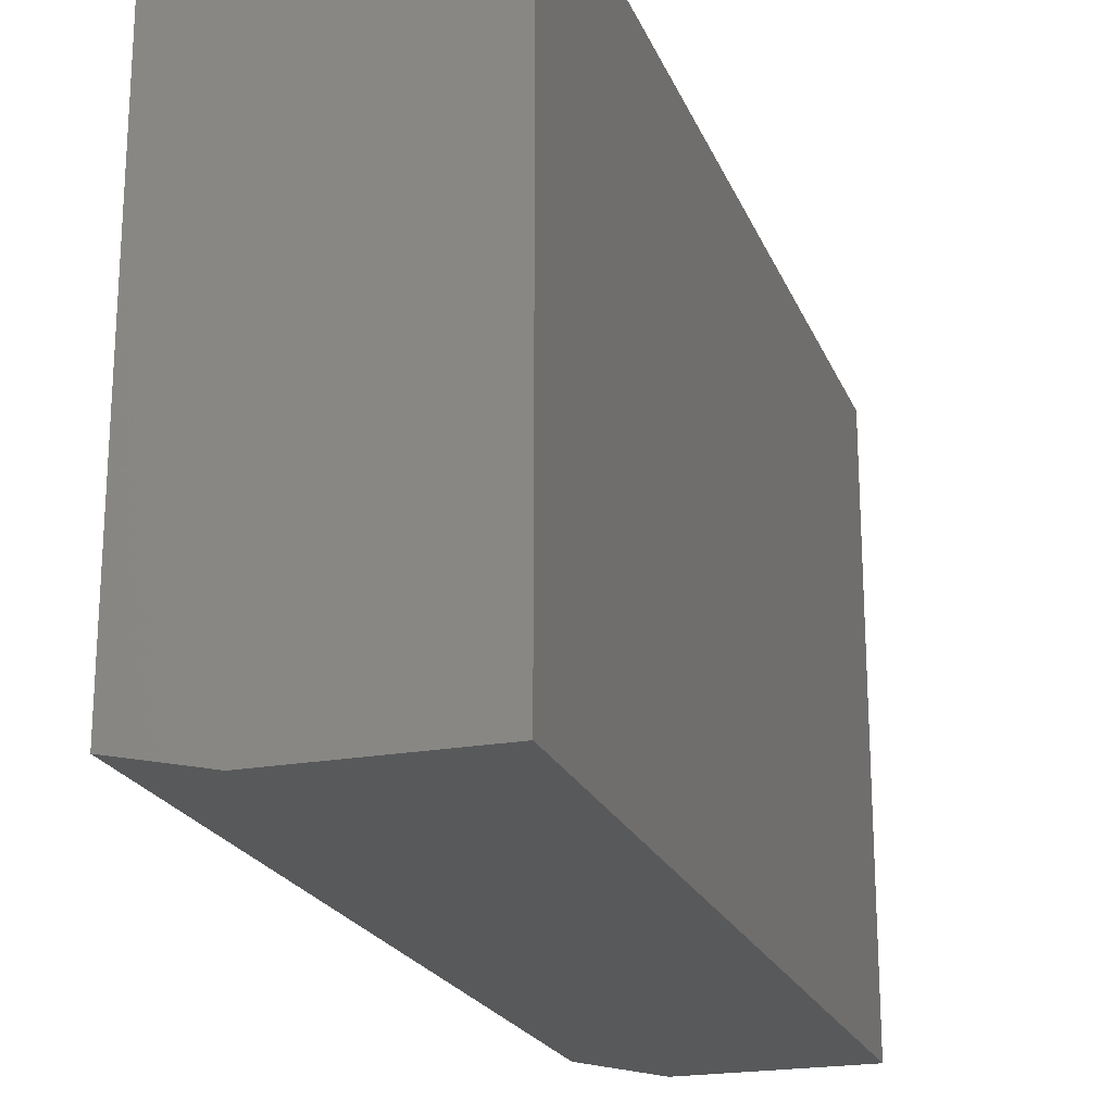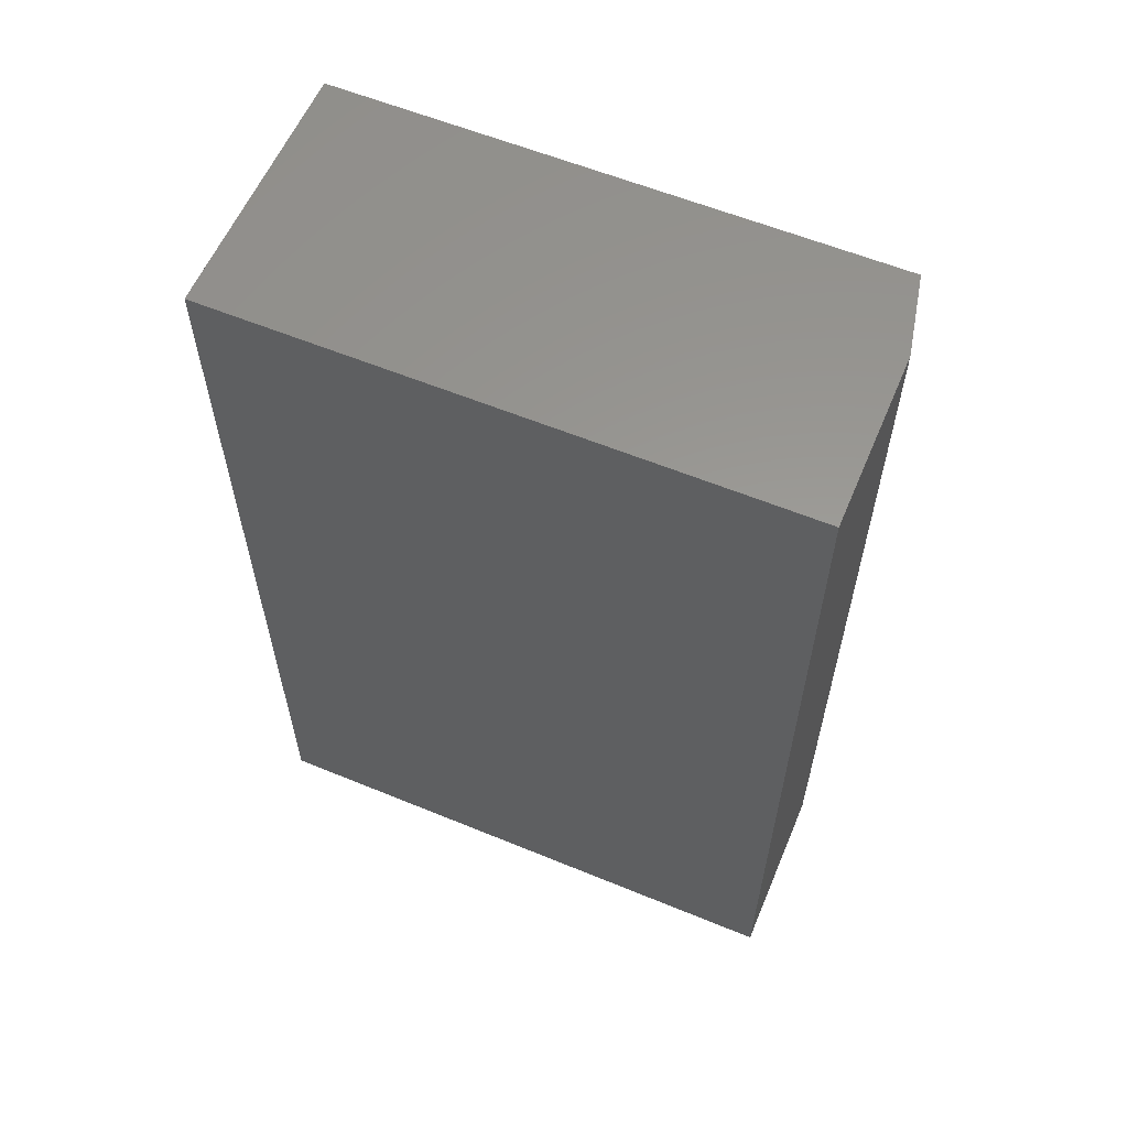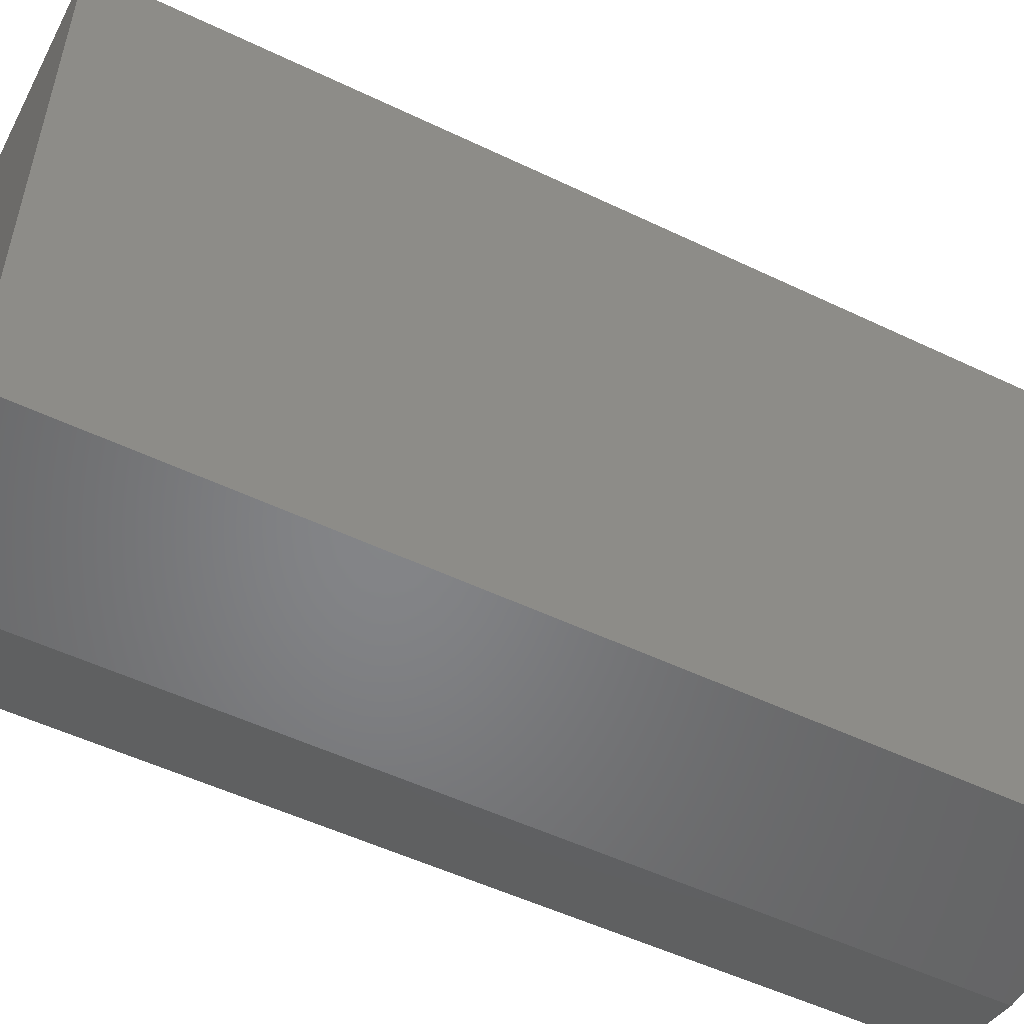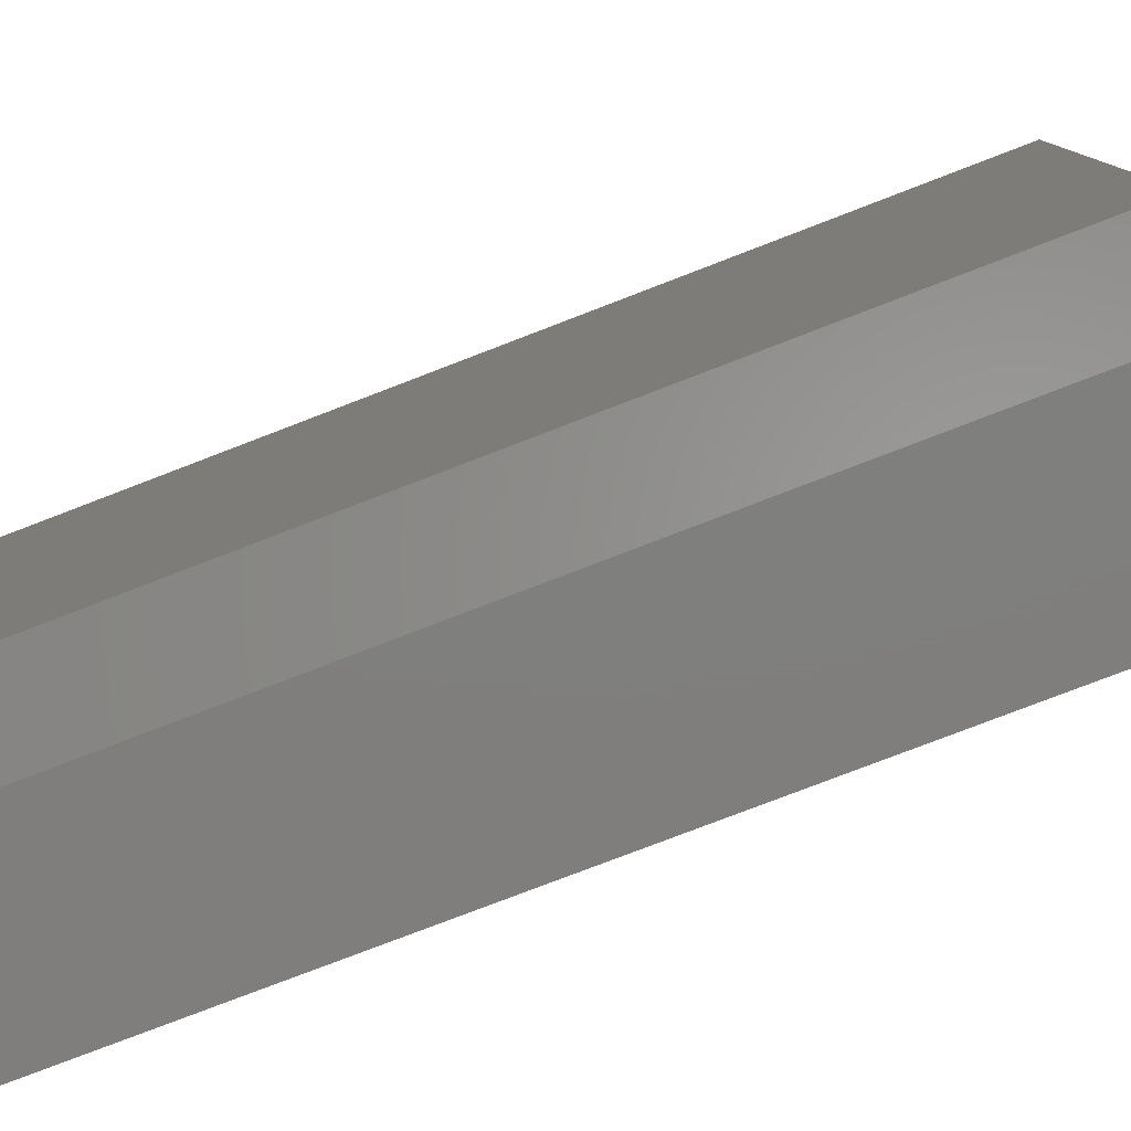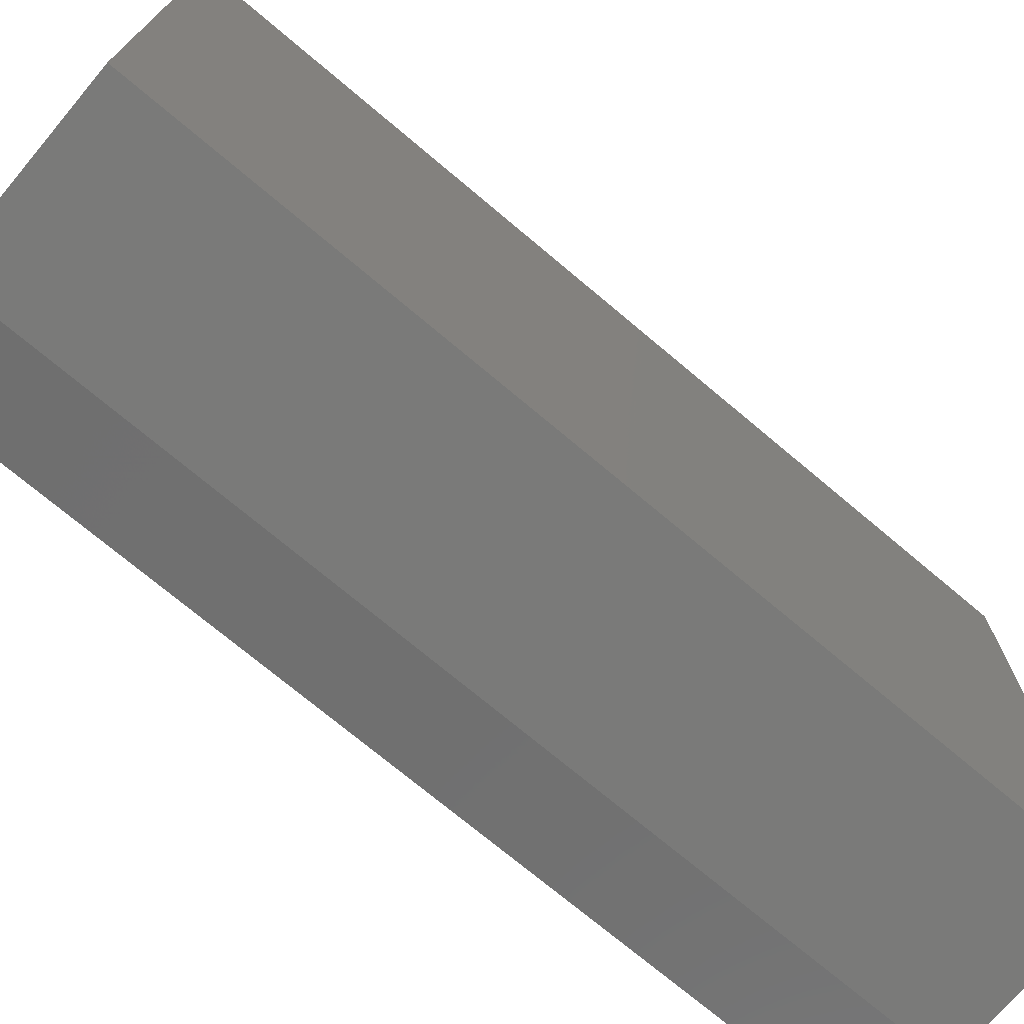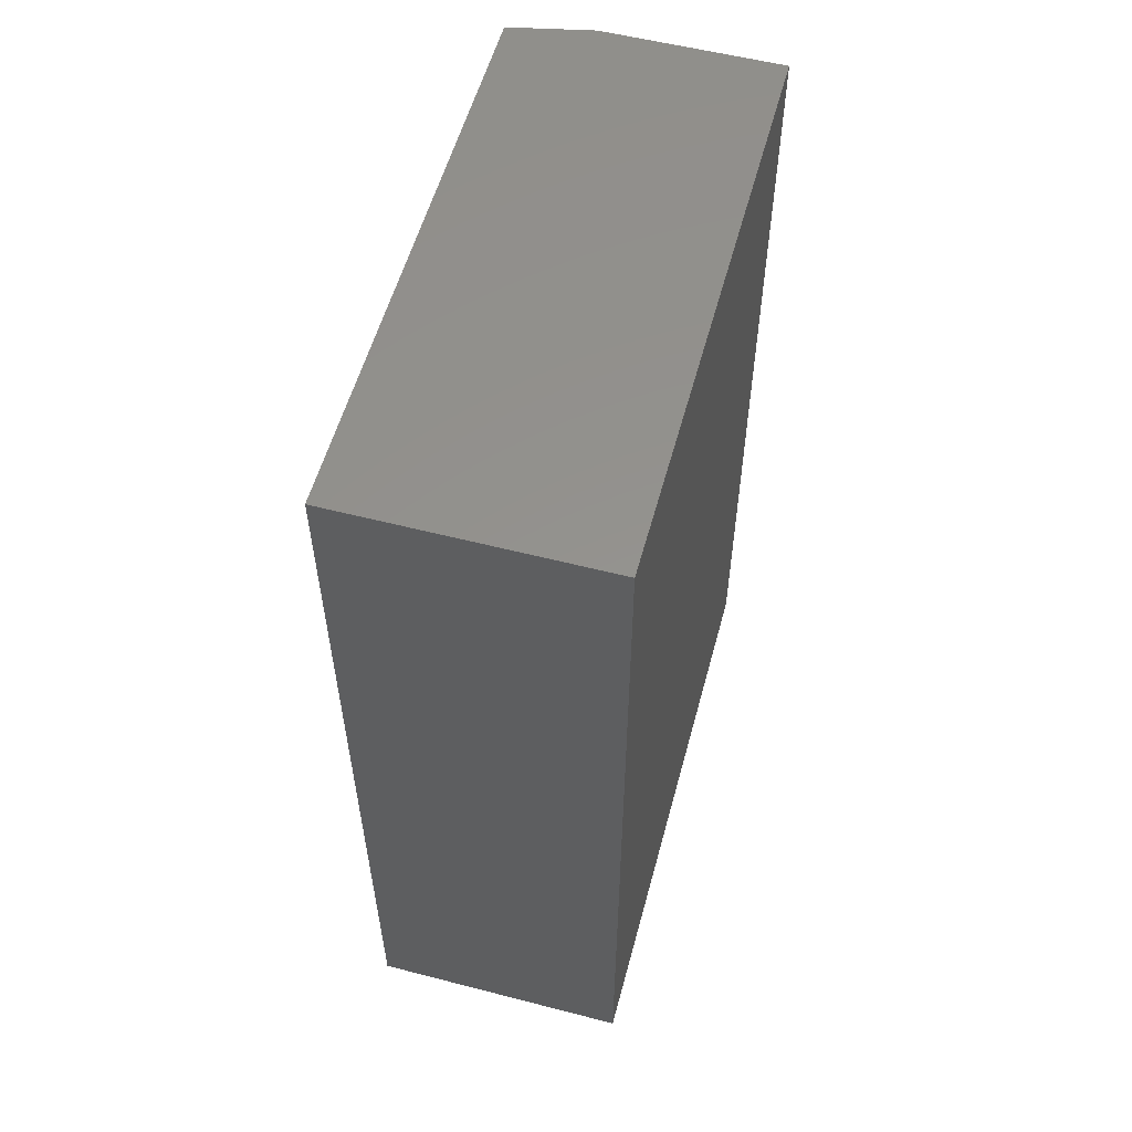
<metadata>
{"format":"stl","ext":"stl","renderer":"f3d","projection":"perspective","resolution":1024,"background":"white","views":[{"elev":-21.3,"azim":17.9,"up":"+Z"},{"elev":59.3,"azim":112.9,"up":"+Y"},{"elev":-52.3,"azim":62.7,"up":"+Z"},{"elev":-78.8,"azim":-69.0,"up":"+Z"},{"elev":-72.8,"azim":49.9,"up":"+Z"},{"elev":56.1,"azim":15.1,"up":"+Y"}]}
</metadata>
<code>
# stl→obj: 10 verts, 16 faces
v -2.602e-18 -0.6641 -0.7266
v -8.354e-17 -0.6641 0.002467
v -2.602e-18 0.5078 -0.7266
v -8.354e-17 0.5078 0.002467
v 0.3438 -0.6641 0.002467
v 0.3438 -0.6641 -0.75
v 0.1094 -0.6641 -0.75
v 0.3438 0.5078 0.002467
v 0.3438 0.5078 -0.75
v 0.1094 0.5078 -0.75
f 1 2 3
f 3 2 4
f 5 2 6
f 6 2 1
f 6 1 7
f 4 8 3
f 3 8 9
f 3 9 10
f 6 7 9
f 9 7 10
f 7 1 10
f 10 1 3
f 6 9 5
f 5 9 8
f 8 4 5
f 5 4 2

</code>
